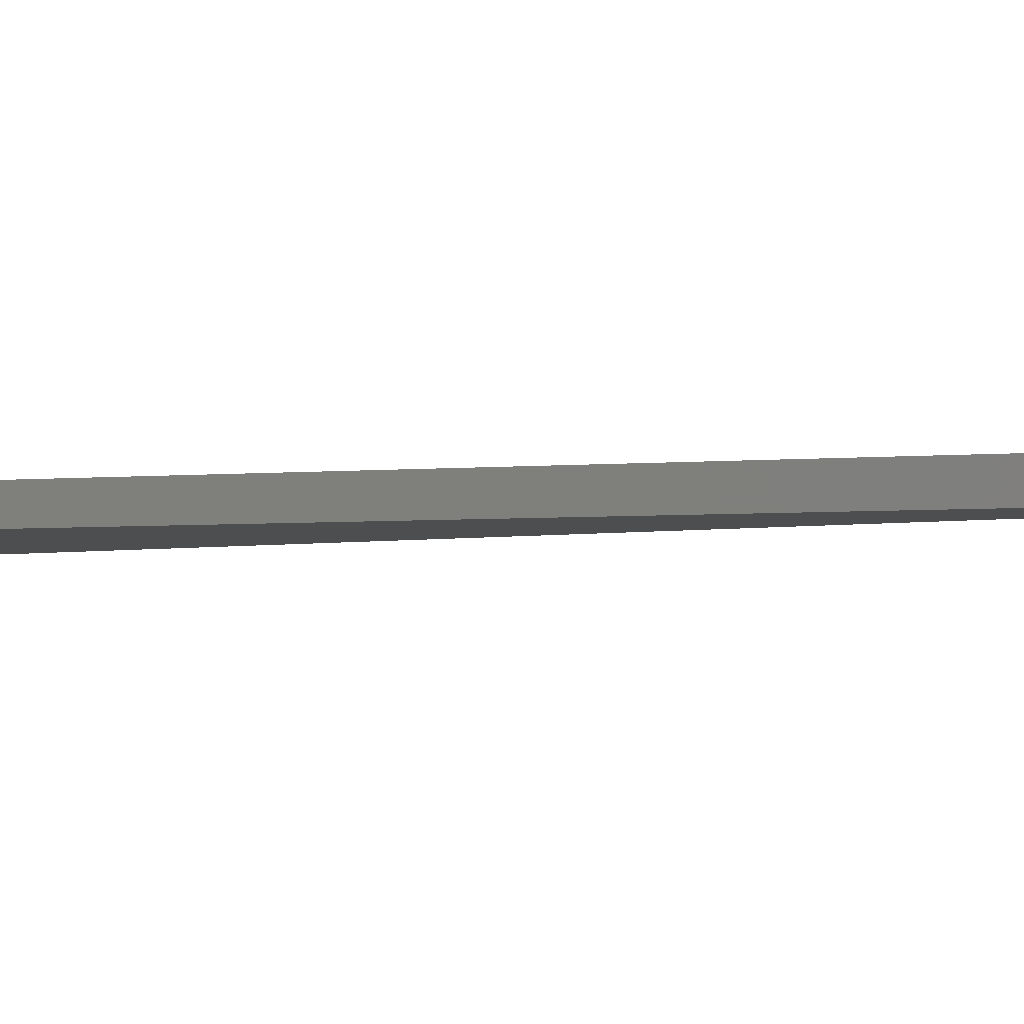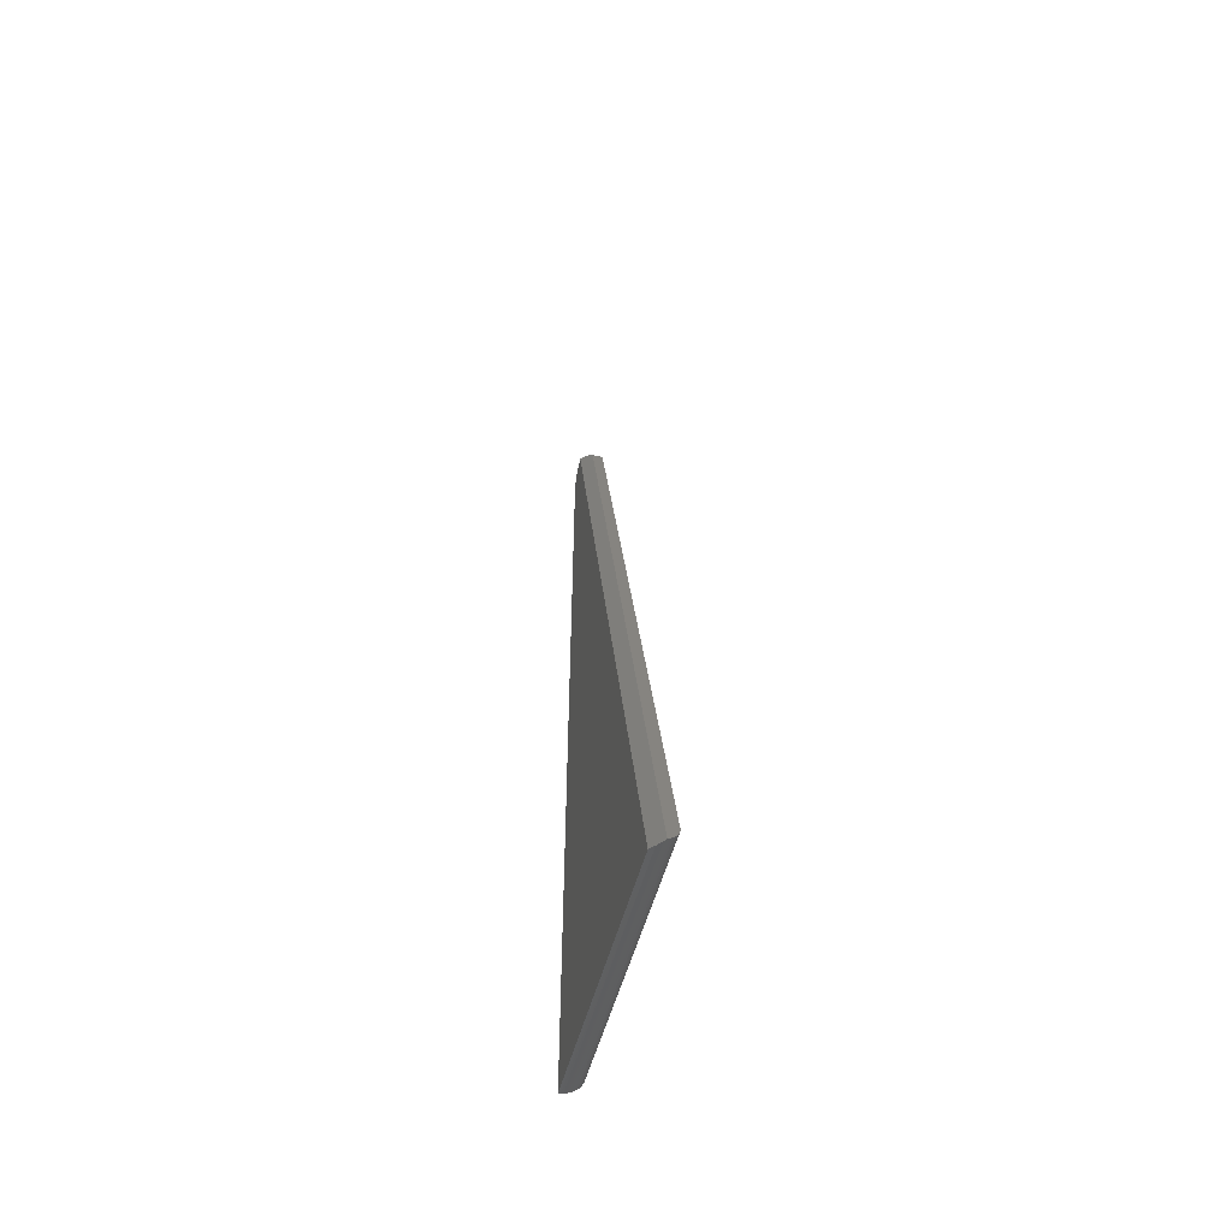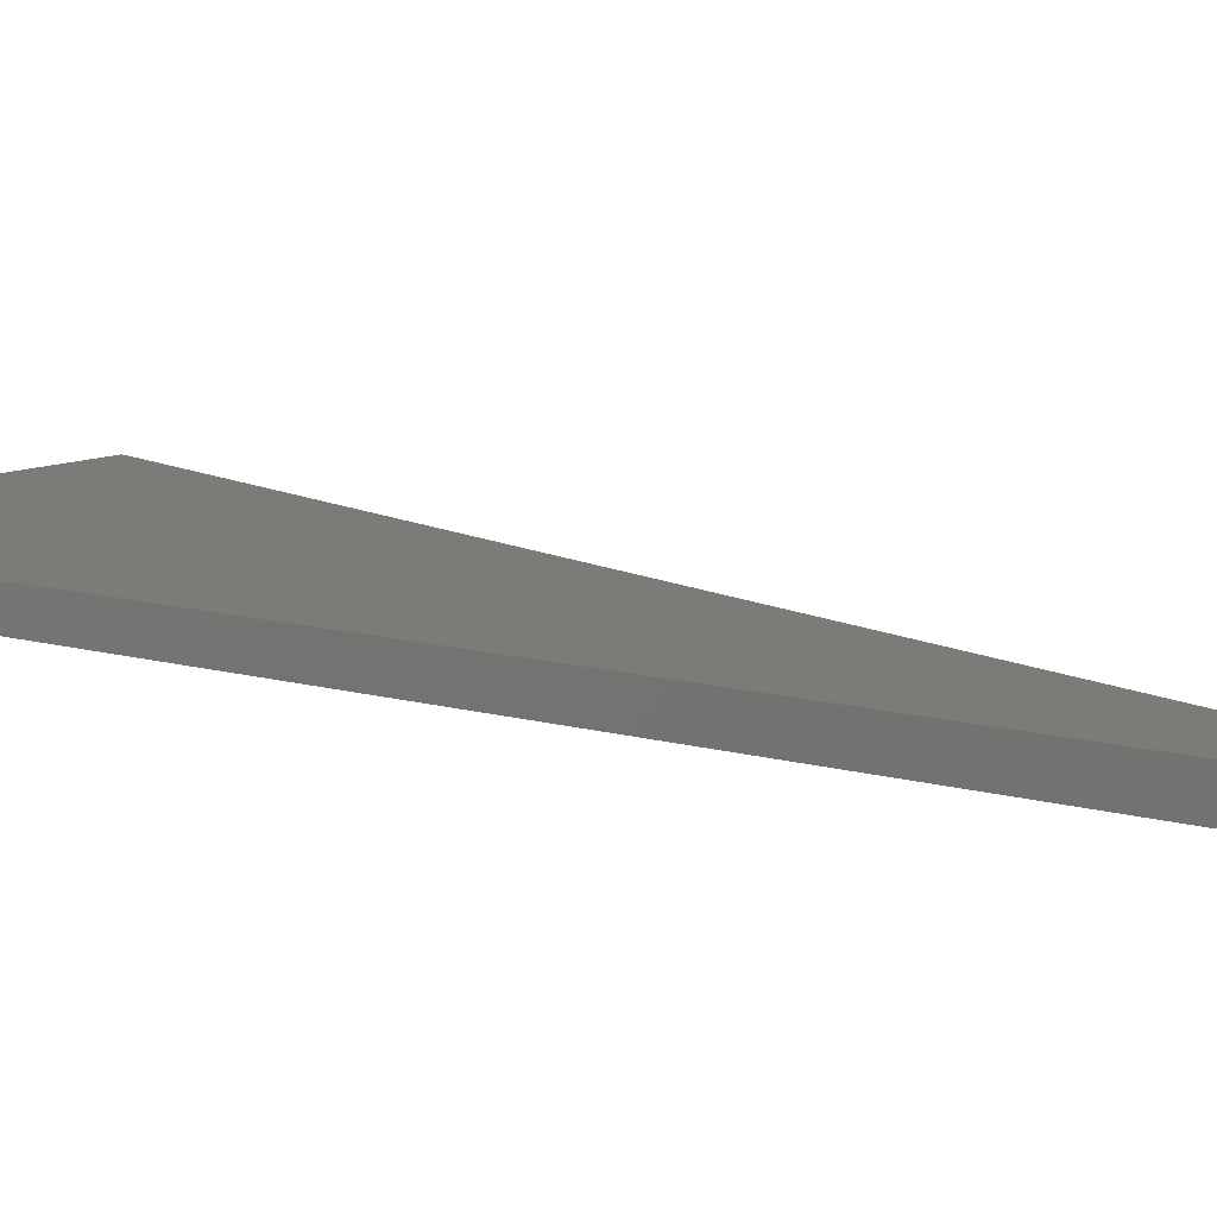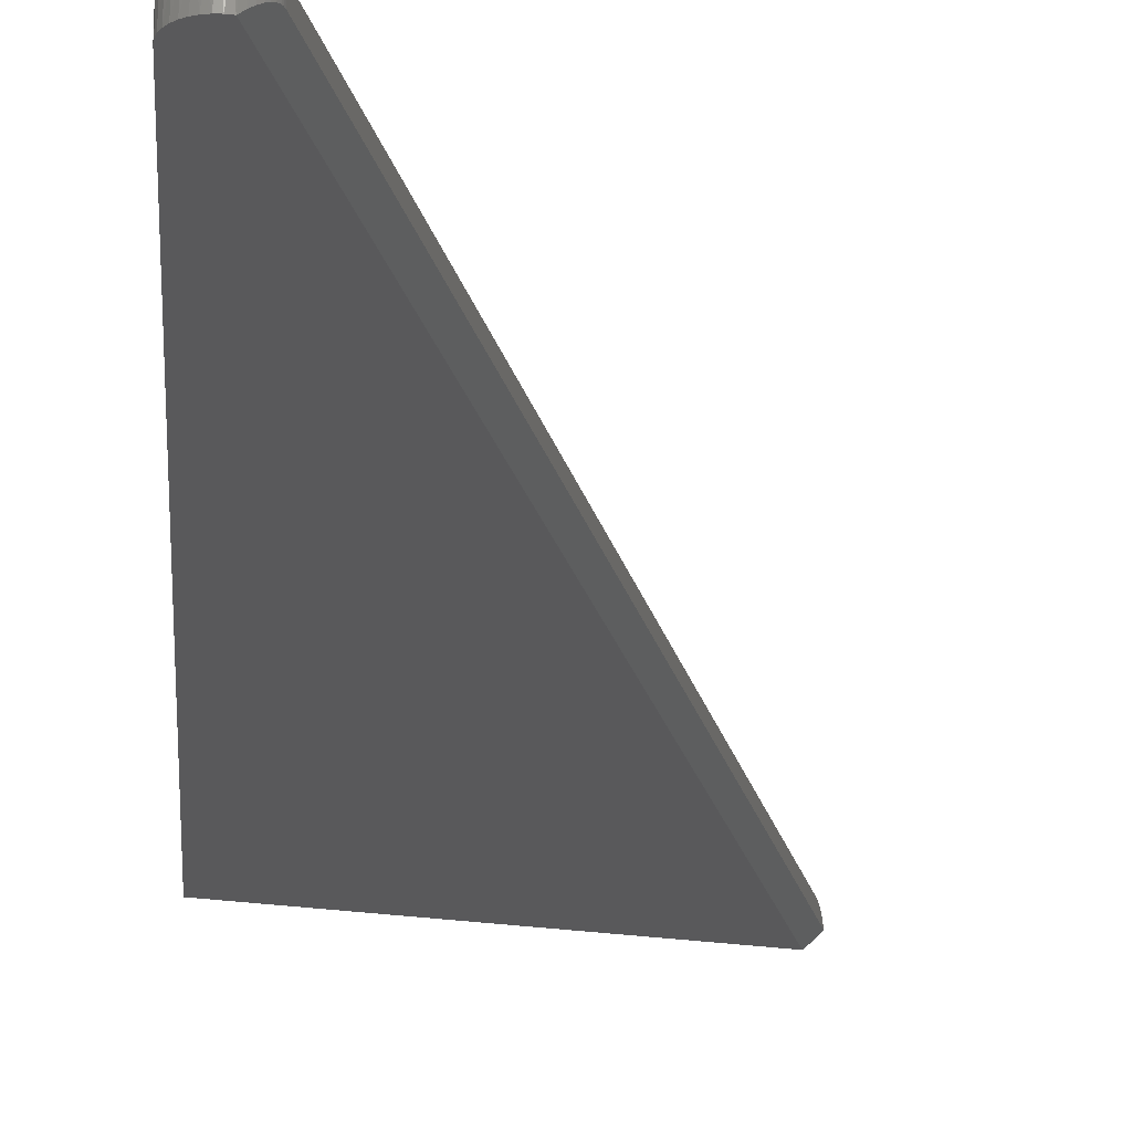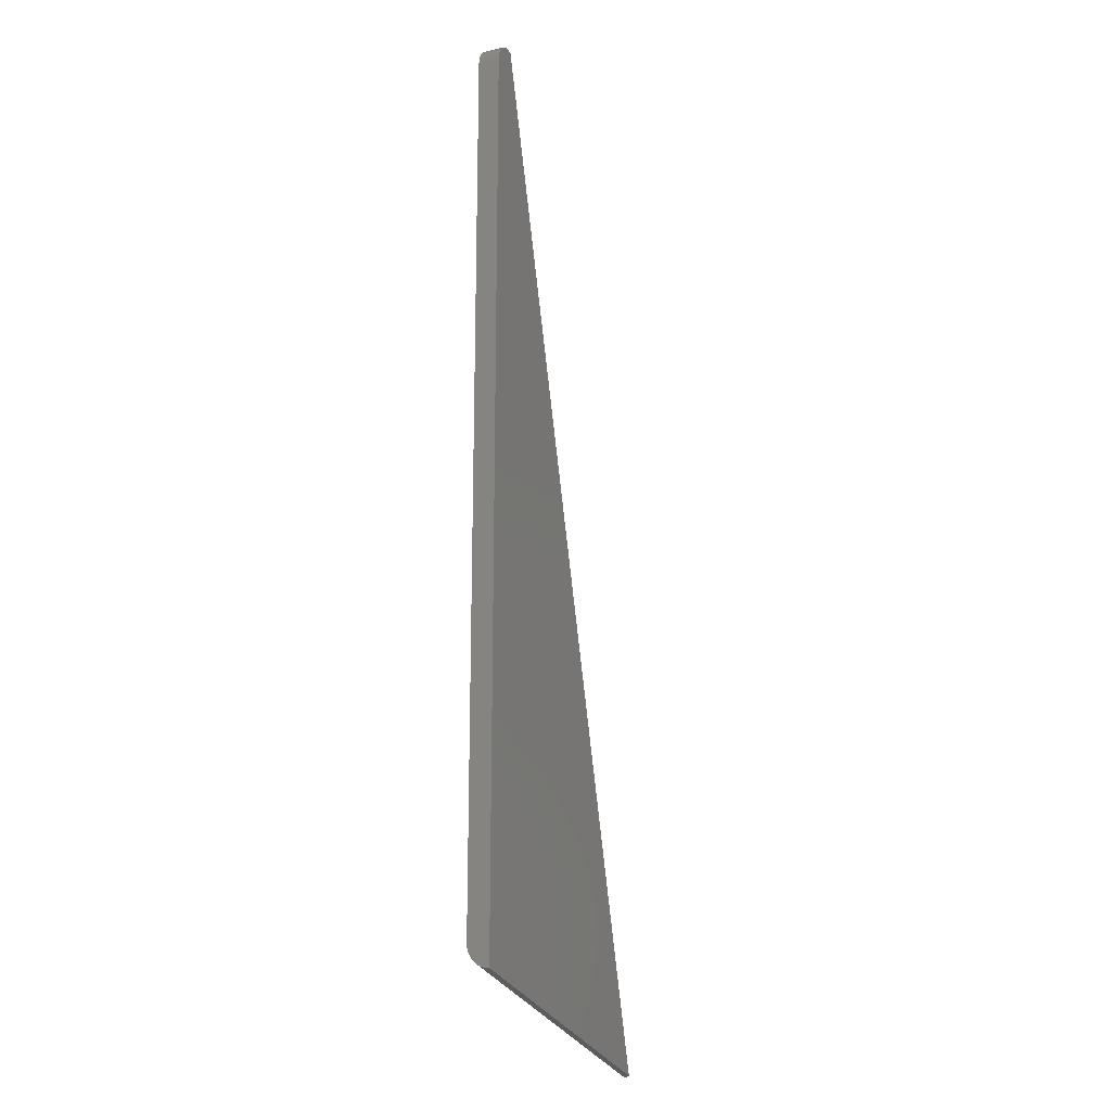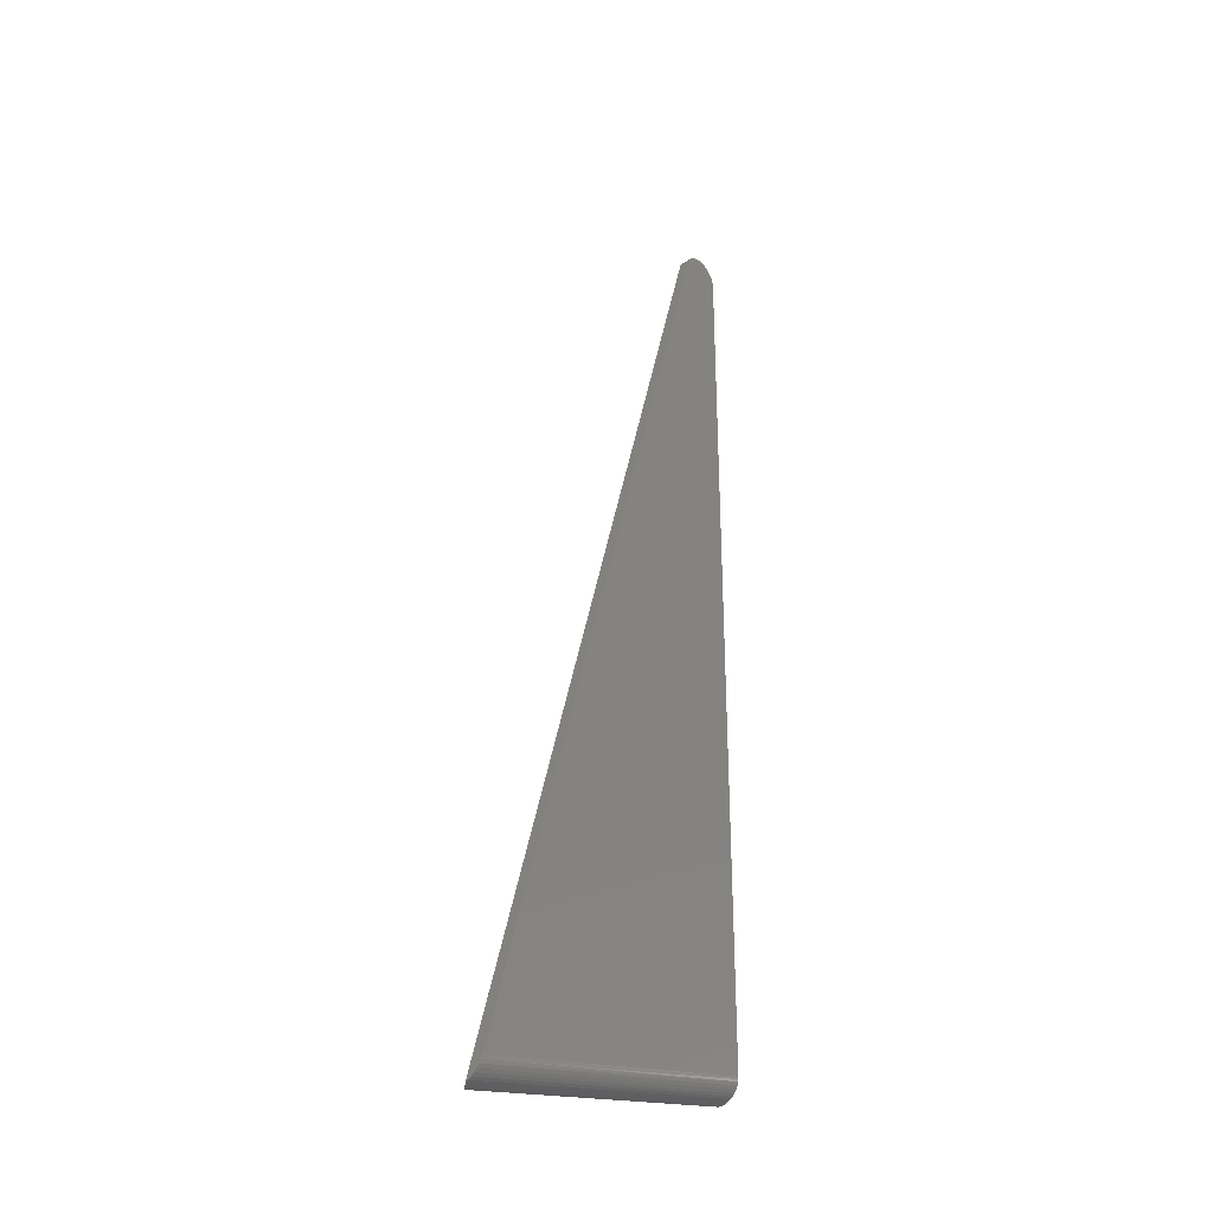
<metadata>
{"format":"stl","ext":"stl","renderer":"f3d","projection":"perspective","resolution":1024,"background":"white","views":[{"elev":-2.6,"azim":115.1,"up":"+Z"},{"elev":-55.0,"azim":-102.2,"up":"+Y"},{"elev":8.1,"azim":133.9,"up":"+Z"},{"elev":-22.0,"azim":176.4,"up":"+Z"},{"elev":-18.7,"azim":113.9,"up":"+Y"},{"elev":-31.3,"azim":-50.1,"up":"+Y"}]}
</metadata>
<code>
# stl→obj: 60 verts, 116 faces
v -0.03012 0.6461 0.007812
v -0.02963 0.6476 0.007741
v -0.02793 0.6507 0.006997
v -0.02901 0.6489 0.007529
v -0.2257 -0.04501 0
v -0.02667 0.6523 0.006235
v -0.02539 0.6535 0.005361
v -0.02322 0.6551 0.003723
v -0.02125 0.6561 0.002122
v -0.0188 0.6569 -1.533e-19
v -0.2291 -0.04541 0.003144
v -0.2322 -0.04507 0.00628
v -0.2337 -0.04459 0.007812
v -0.2293 -0.02982 0.01562
v -0.2316 -0.03761 0.0139
v -0.2301 -0.03249 0.01543
v -0.03012 0.6461 0.01562
v -0.2309 -0.03512 0.01485
v -0.2334 -0.04355 0.009272
v -0.2329 -0.04197 0.01096
v -0.2323 -0.03992 0.01259
v 0.0004934 0.01943 0.01562
v 0.0004934 0.01781 0.01554
v 0.0004934 0.01378 0.01462
v 0.0004934 0.0162 0.0153
v 0.0004934 0.6417 0
v 0.0004934 0.6417 0.01562
v 0.0004934 0.01151 0.01357
v 0.0004934 0.009429 0.01218
v 0.0004934 0.007812 0.01072
v 0.0004934 0.006543 0.009234
v 0.0004934 0.005543 0.007724
v 0.0004934 0.004765 0.006199
v 0.0004934 0.004182 0.004663
v 0.0004934 0.003775 0.003116
v 0.0004934 0.003534 0.001561
v 0.0004934 0.003454 0
v 0.0002388 0.6445 0
v -0.01601 0.6573 0
v -0.01319 0.6572 0
v -0.01043 0.6566 0
v -0.007831 0.6555 0
v -0.005467 0.654 0
v -0.003417 0.6521 0
v -0.001749 0.6498 0
v -0.0005168 0.6472 0
v -0.01735 0.6572 0.01562
v -0.02023 0.6565 0.01562
v -0.02293 0.6553 0.01562
v -0.01438 0.6573 0.01562
v -0.01144 0.6569 0.01562
v -0.02535 0.6535 0.01562
v -0.008635 0.6559 0.01562
v -0.006064 0.6544 0.01562
v -0.00382 0.6525 0.01562
v -0.02741 0.6514 0.01562
v -0.001985 0.6502 0.01562
v -0.02901 0.6489 0.01562
v -0.000625 0.6475 0.01562
v 0.0002113 0.6447 0.01562
f 1 2 3
f 3 2 4
f 5 1 3
f 5 3 6
f 5 6 7
f 5 7 8
f 5 8 9
f 5 9 10
f 1 5 11
f 1 11 12
f 1 12 13
f 14 15 16
f 14 17 15
f 16 15 18
f 1 13 19
f 1 19 20
f 1 20 21
f 1 21 15
f 1 15 17
f 22 23 24
f 24 23 25
f 26 27 22
f 26 22 24
f 26 24 28
f 26 28 29
f 26 29 30
f 26 30 31
f 26 31 32
f 26 32 33
f 26 33 34
f 26 34 35
f 26 35 36
f 26 36 37
f 38 26 10
f 38 10 39
f 38 39 40
f 38 40 41
f 38 41 42
f 38 42 43
f 38 43 44
f 38 44 45
f 38 45 46
f 37 5 26
f 26 5 10
f 47 48 49
f 50 47 49
f 50 49 51
f 49 52 51
f 53 51 52
f 53 52 54
f 52 55 54
f 55 52 56
f 55 56 57
f 56 58 57
f 57 58 59
f 17 14 22
f 17 22 27
f 17 27 60
f 17 60 59
f 17 59 58
f 17 2 1
f 17 58 2
f 6 3 56
f 56 52 6
f 6 52 7
f 7 52 49
f 7 49 8
f 9 8 49
f 49 48 9
f 39 47 50
f 39 50 40
f 40 50 51
f 40 51 41
f 41 51 53
f 10 9 48
f 10 48 47
f 10 47 39
f 56 3 58
f 58 3 4
f 58 4 2
f 27 26 60
f 60 26 38
f 60 38 59
f 59 38 46
f 59 46 57
f 57 46 45
f 57 45 55
f 55 45 44
f 55 44 54
f 54 44 43
f 54 43 53
f 53 43 42
f 53 42 41
f 22 16 23
f 22 14 16
f 5 36 11
f 5 37 36
f 11 36 35
f 11 35 34
f 11 34 12
f 12 34 33
f 12 33 32
f 13 12 32
f 20 29 21
f 21 29 28
f 21 28 15
f 15 28 24
f 15 24 18
f 18 24 25
f 18 25 16
f 16 25 23
f 13 32 19
f 19 32 31
f 19 31 20
f 20 31 30
f 20 30 29

</code>
